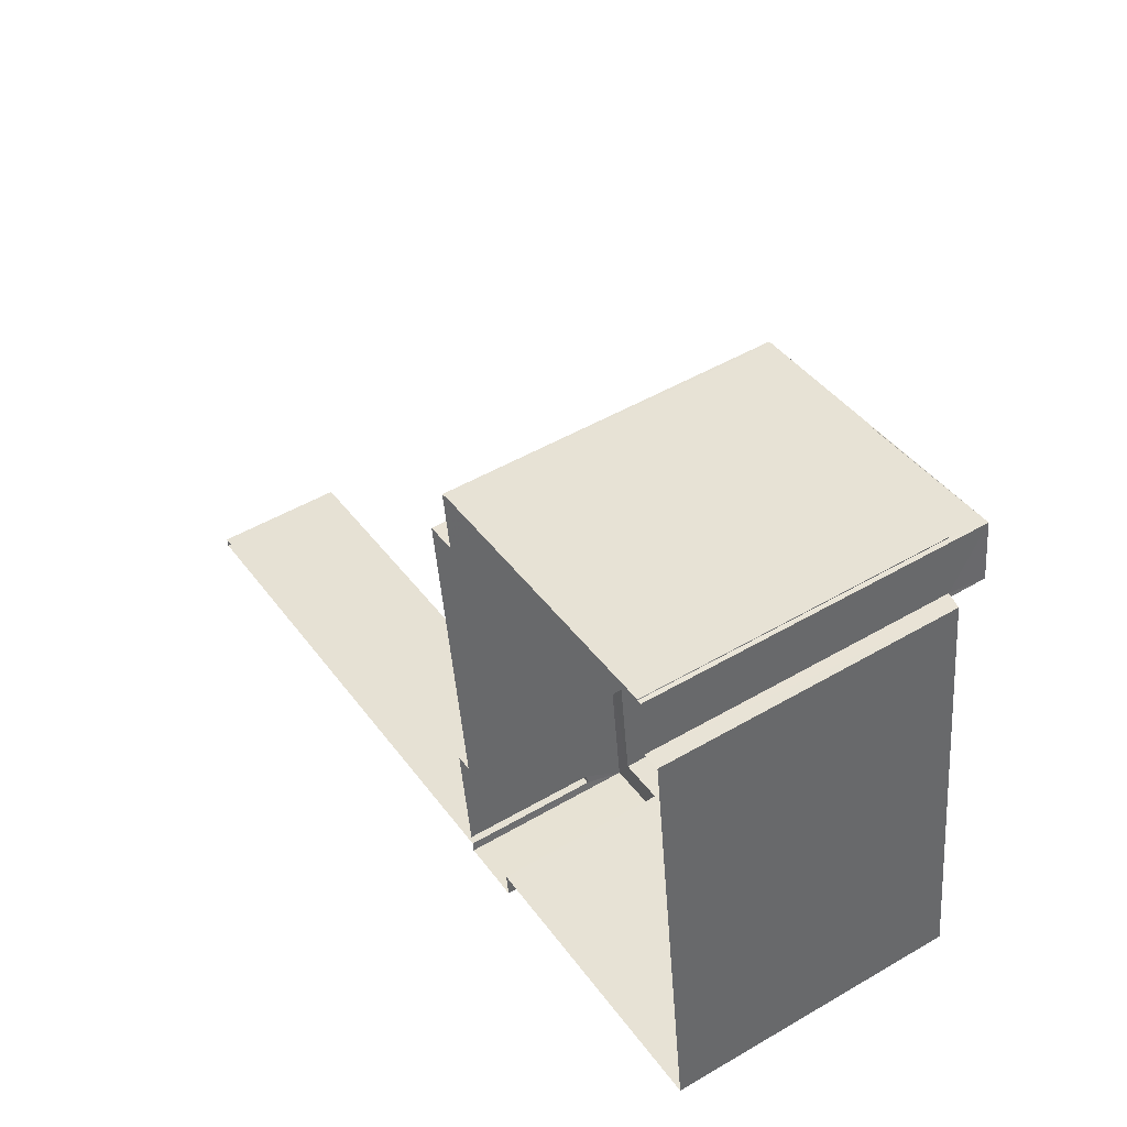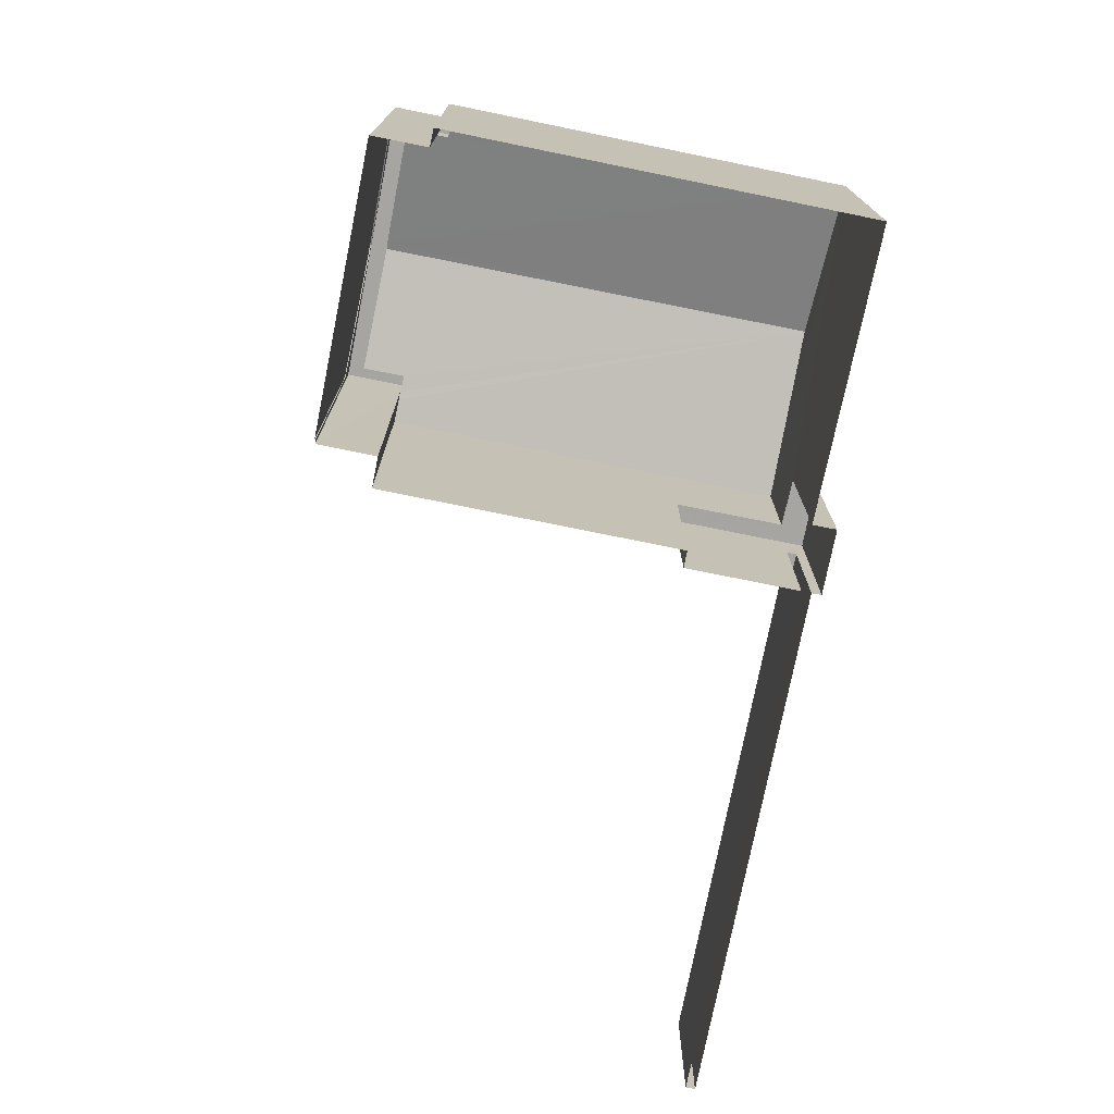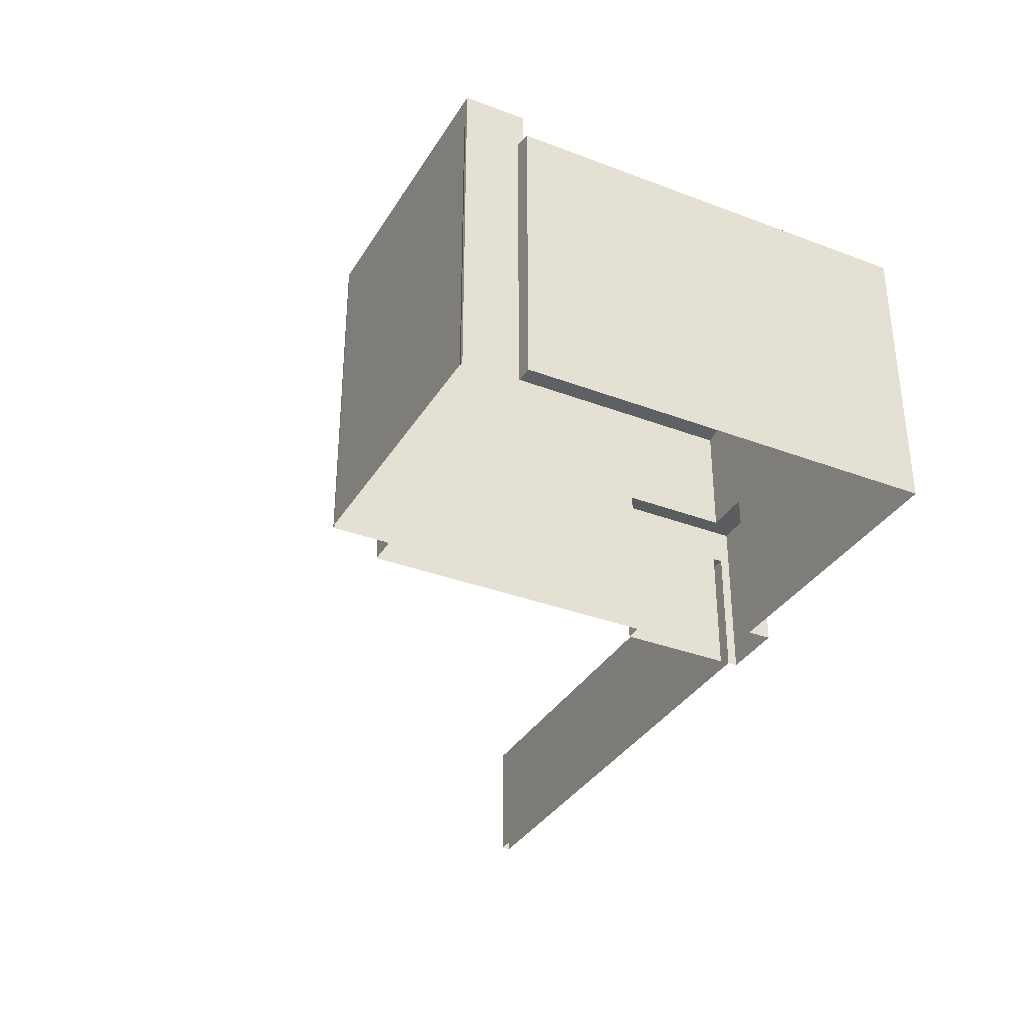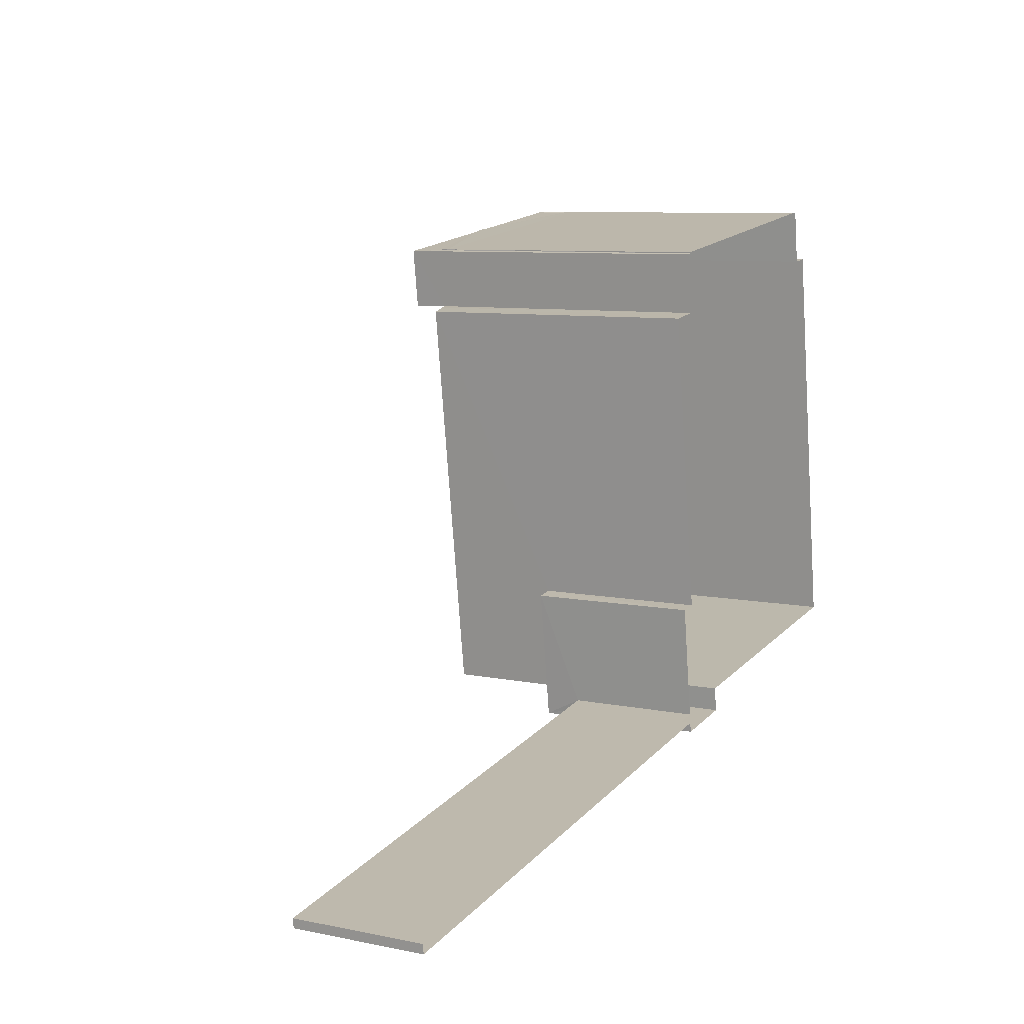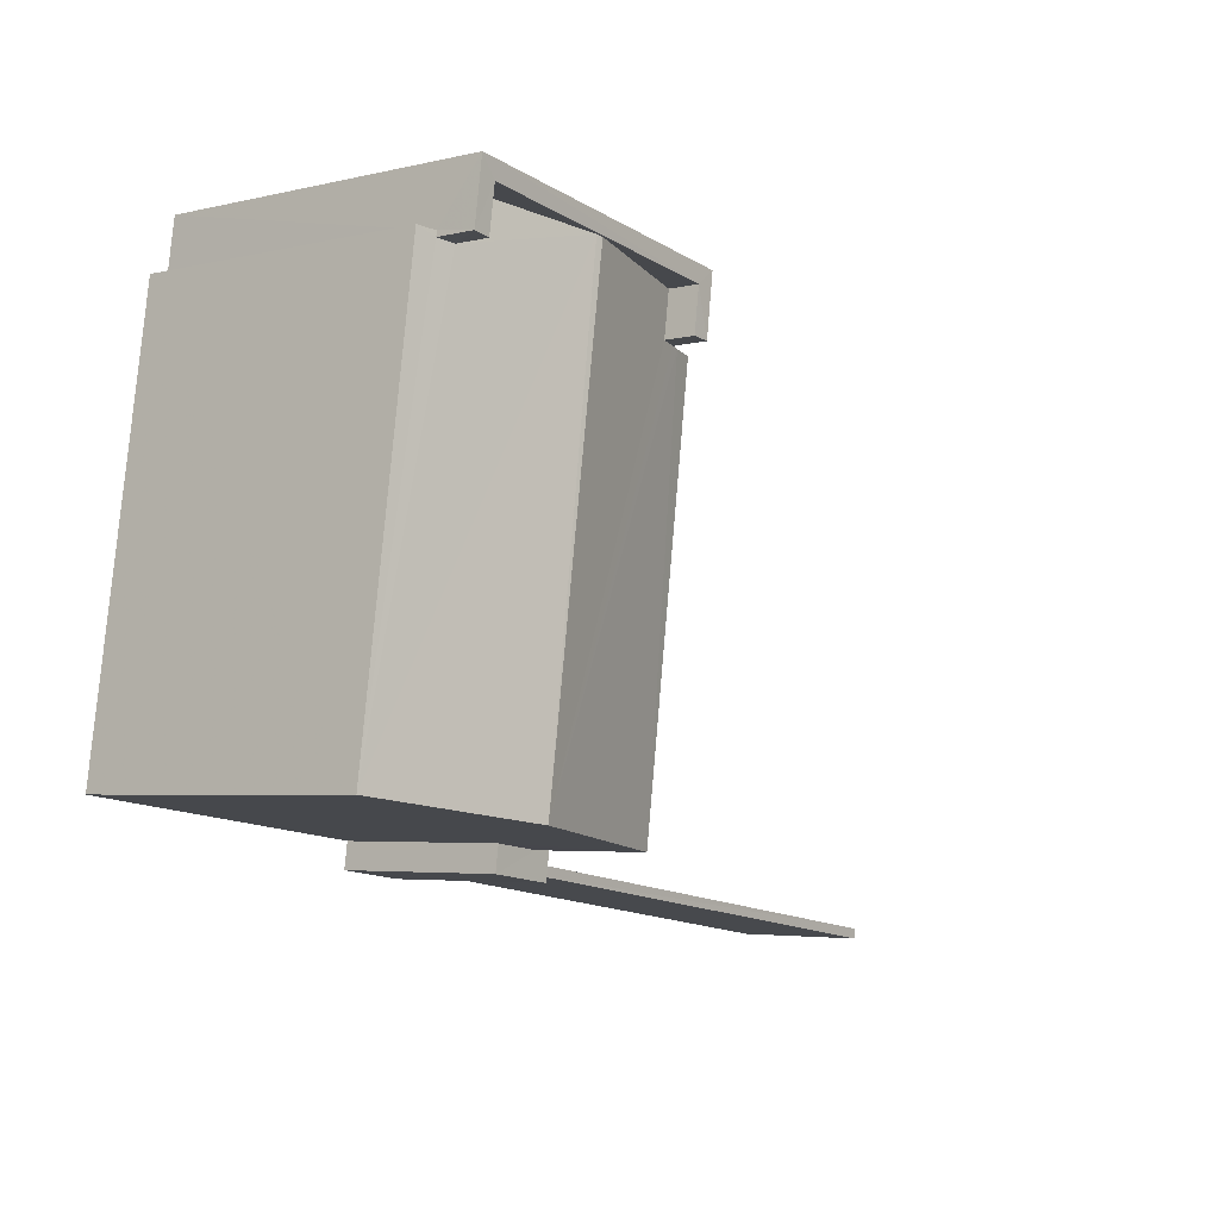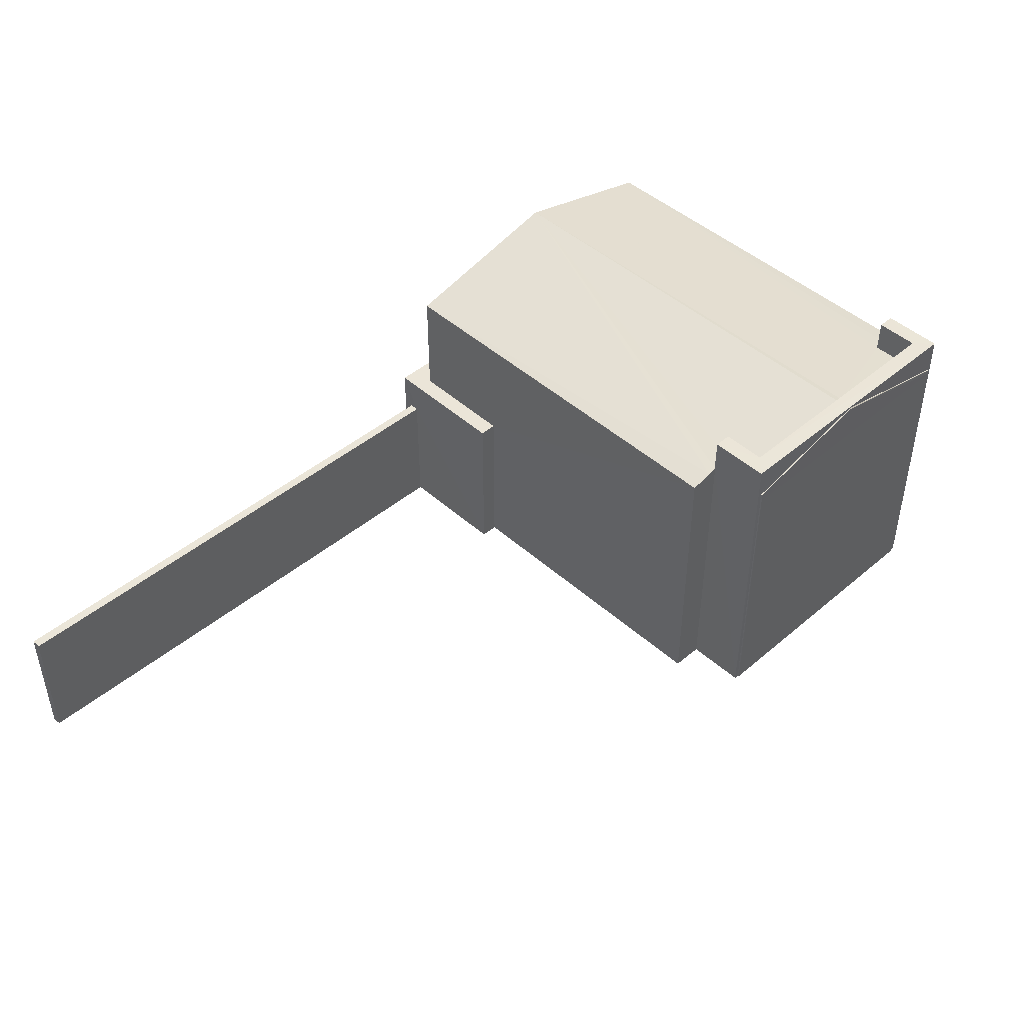
<metadata>
{"format":"obj","ext":"obj","renderer":"f3d","projection":"perspective","resolution":1024,"background":"white","views":[{"elev":49.9,"azim":-122.6,"up":"+Y"},{"elev":-73.7,"azim":-109.5,"up":"+Z"},{"elev":-34.3,"azim":-125.1,"up":"+Z"},{"elev":8.4,"azim":119.3,"up":"+Y"},{"elev":-4.1,"azim":-52.1,"up":"+Y"},{"elev":45.8,"azim":127.7,"up":"+Z"}]}
</metadata>
<code>
v -8.863e+04 -9.886e+04 9.454
v -8.863e+04 -9.886e+04 9.454
v -8.865e+04 -9.886e+04 9.454
v -8.865e+04 -9.886e+04 9.454
v -8.865e+04 -9.886e+04 9.454
v -8.864e+04 -9.885e+04 9.455
v -8.864e+04 -9.885e+04 9.455
v -8.865e+04 -9.885e+04 9.454
v -8.864e+04 -9.885e+04 9.455
v -8.864e+04 -9.885e+04 9.455
v -8.865e+04 -9.885e+04 9.455
v -8.864e+04 -9.885e+04 9.455
v -8.865e+04 -9.885e+04 9.455
v -8.864e+04 -9.885e+04 9.454
v -8.865e+04 -9.886e+04 9.454
v -8.865e+04 -9.886e+04 9.454
v -8.865e+04 -9.885e+04 9.454
v -8.865e+04 -9.885e+04 9.455
v -8.865e+04 -9.885e+04 9.455
v -8.865e+04 -9.885e+04 9.455
v -8.865e+04 -9.886e+04 12.98
v -8.865e+04 -9.886e+04 12.98
v -8.865e+04 -9.886e+04 12.98
v -8.865e+04 -9.885e+04 12.98
v -8.864e+04 -9.885e+04 12.98
v -8.865e+04 -9.886e+04 12.98
v -8.864e+04 -9.885e+04 15.48
v -8.865e+04 -9.886e+04 16.21
v -8.865e+04 -9.886e+04 15.38
v -8.864e+04 -9.885e+04 15.38
v -8.864e+04 -9.885e+04 15.55
v -8.864e+04 -9.885e+04 15.55
v -8.865e+04 -9.885e+04 16.21
v -8.865e+04 -9.885e+04 16.21
v -8.865e+04 -9.885e+04 16.18
v -8.865e+04 -9.885e+04 15.38
v -8.865e+04 -9.885e+04 16.21
v -8.864e+04 -9.885e+04 15.52
v -8.864e+04 -9.885e+04 15.52
v -8.865e+04 -9.885e+04 15.61
v -8.865e+04 -9.885e+04 15.61
v -8.865e+04 -9.885e+04 16.21
v -8.865e+04 -9.885e+04 15.47
v -8.865e+04 -9.885e+04 15.38
v -8.865e+04 -9.885e+04 15.47
v -8.865e+04 -9.885e+04 15.55
v -8.865e+04 -9.885e+04 15.55
v -8.865e+04 -9.885e+04 15.49
v -8.865e+04 -9.885e+04 15.49
v -8.865e+04 -9.886e+04 12.21
v -8.863e+04 -9.886e+04 12.2
v -8.863e+04 -9.886e+04 12.2
v -8.865e+04 -9.886e+04 12.21
v -8.864e+04 -9.885e+04 16.24
v -8.865e+04 -9.885e+04 16.24
v -8.864e+04 -9.885e+04 16.24
v -8.865e+04 -9.885e+04 16.24
v -8.865e+04 -9.885e+04 16.24
v -8.865e+04 -9.885e+04 16.24
v -8.865e+04 -9.885e+04 16.24
v -8.865e+04 -9.885e+04 16.24
v -8.865e+04 -9.885e+04 15.38
v -8.864e+04 -9.885e+04 15.38
f 1 2 3
f 3 4 5
f 6 7 8
f 9 10 6
f 11 12 9
f 13 12 11
f 14 15 8
f 15 1 3
f 16 3 5
f 17 8 16
f 18 19 17
f 20 11 19
f 19 6 8
f 19 9 6
f 19 11 9
f 8 15 16
f 15 3 16
f 17 19 8
f 21 22 23
f 24 23 25
f 25 23 26
f 23 22 26
f 27 28 29
f 30 27 29
f 31 32 33
f 34 31 33
f 35 36 28
f 37 35 28
f 38 39 27
f 39 28 27
f 40 37 41
f 37 28 41
f 41 28 39
f 42 34 33
f 36 43 44
f 44 43 45
f 46 35 47
f 46 36 35
f 46 43 36
f 48 42 33
f 48 49 42
f 50 51 52
f 53 50 52
f 54 55 56
f 57 58 59
f 57 60 58
f 60 55 54
f 56 55 61
f 60 57 55
f 4 3 50
f 50 26 4
f 26 53 25
f 14 53 15
f 25 53 14
f 26 50 53
f 21 5 22
f 21 16 5
f 56 38 54
f 54 38 10
f 56 39 38
f 10 38 6
f 58 43 46
f 59 58 46
f 15 52 1
f 15 53 52
f 26 22 5
f 4 26 5
f 30 7 6
f 6 38 27
f 30 6 27
f 29 24 30
f 30 24 7
f 29 23 24
f 7 24 8
f 48 33 62
f 33 32 63
f 62 33 63
f 19 18 44
f 45 19 44
f 13 11 62
f 62 49 48
f 62 11 49
f 18 17 36
f 44 18 36
f 28 36 29
f 23 29 21
f 16 21 17
f 17 21 36
f 21 29 36
f 50 2 51
f 50 3 2
f 52 2 1
f 52 51 2
f 41 56 61
f 41 39 56
f 24 25 14
f 8 24 14
f 40 61 55
f 40 41 61
f 11 20 49
f 20 60 49
f 9 31 10
f 34 60 54
f 49 60 42
f 10 31 54
f 42 60 34
f 31 34 54
f 43 58 45
f 19 45 20
f 20 45 60
f 45 58 60
f 12 13 62
f 63 12 62
f 32 31 63
f 63 9 12
f 63 31 9
f 35 57 47
f 57 37 55
f 55 37 40
f 35 37 57
f 46 57 59
f 46 47 57

</code>
